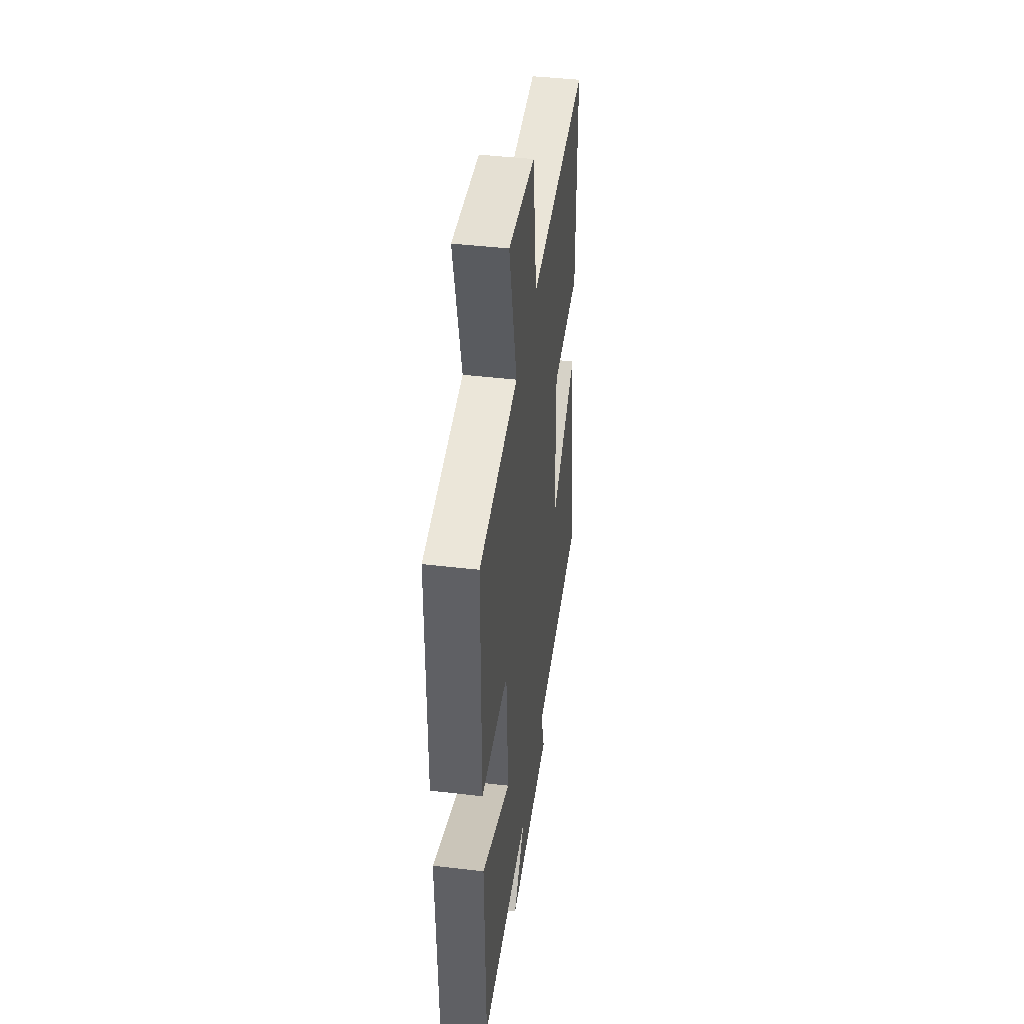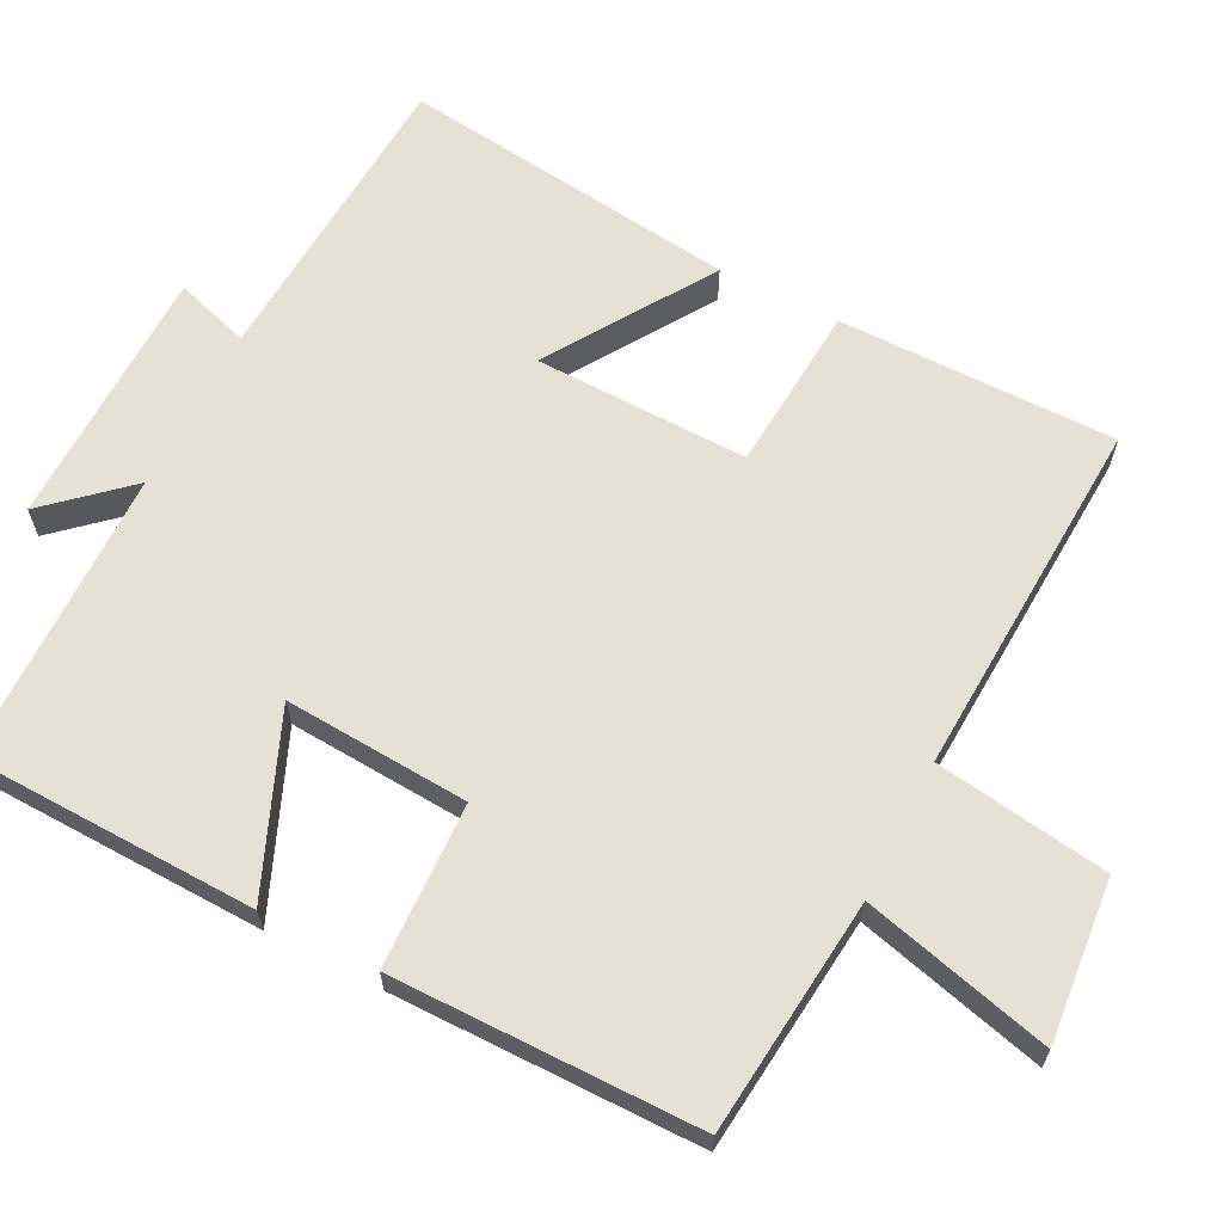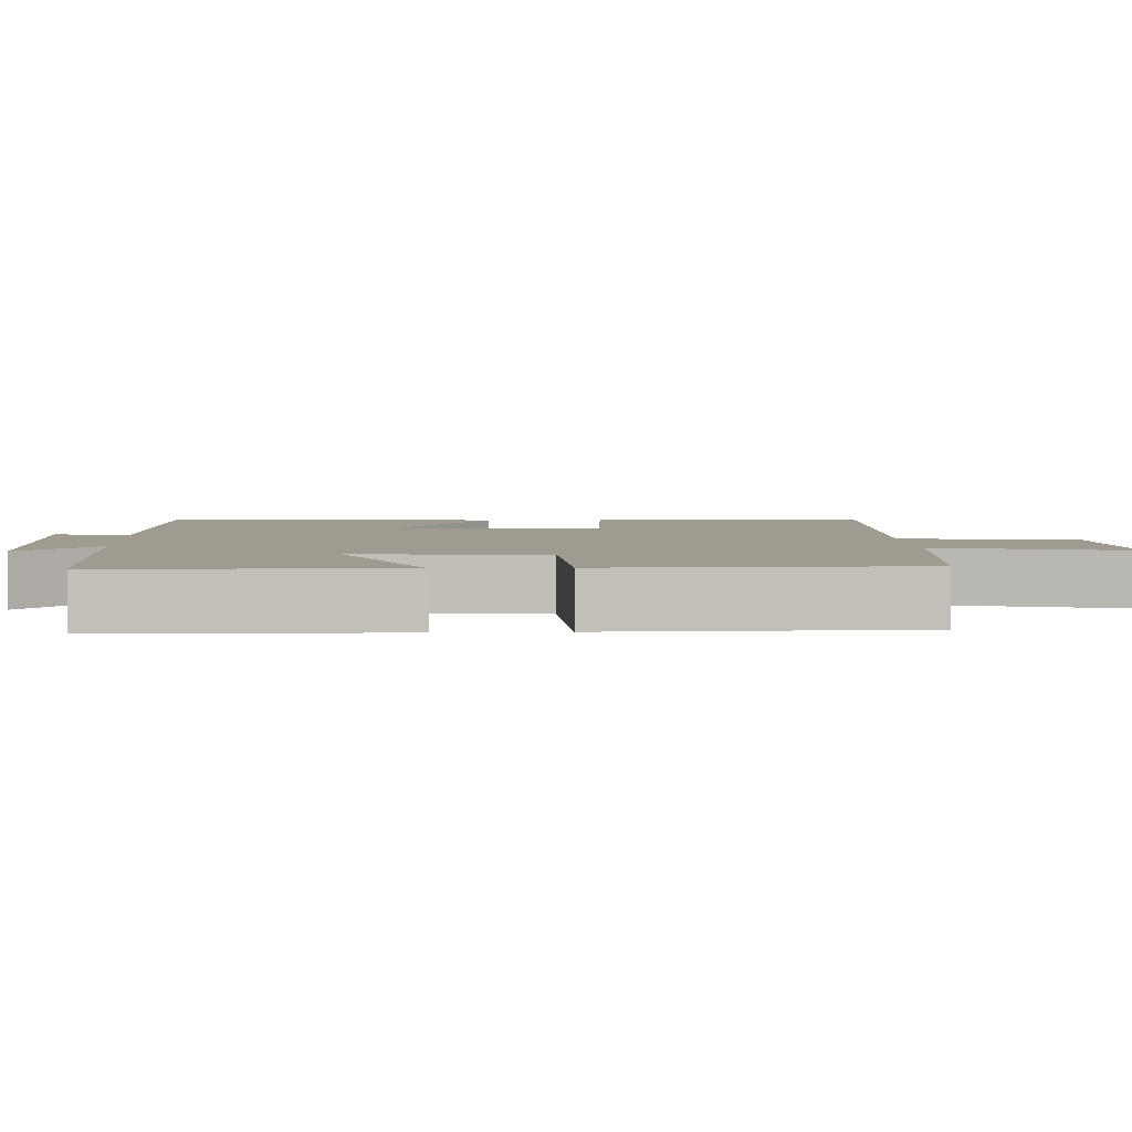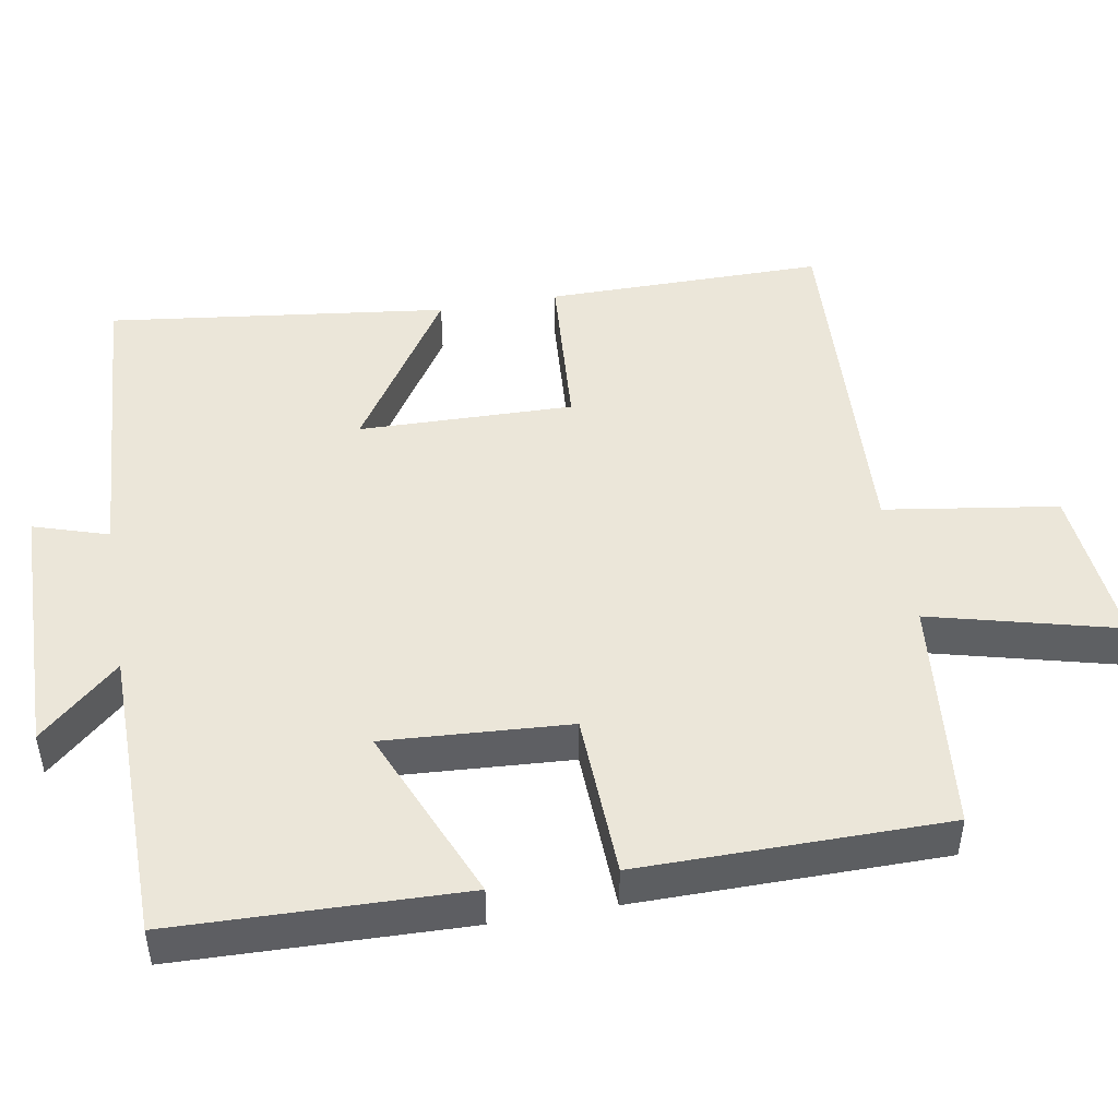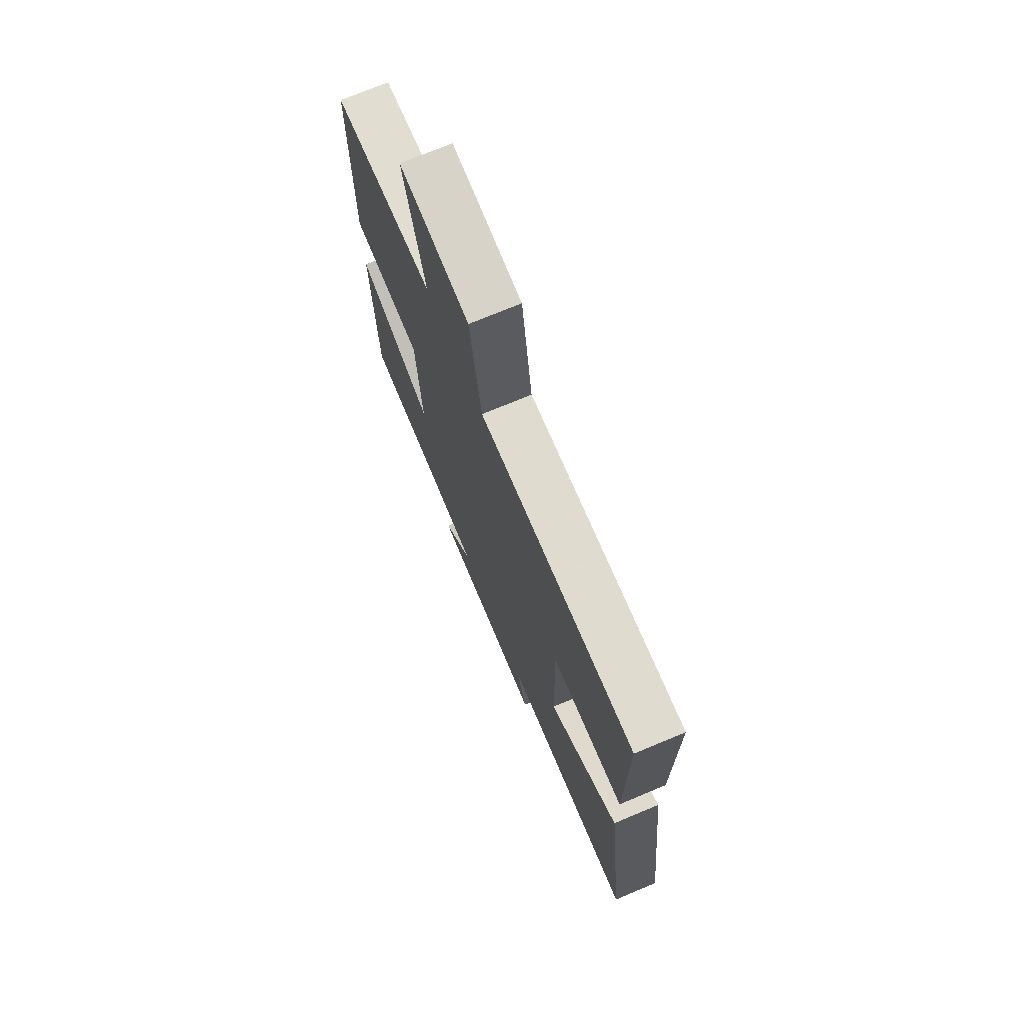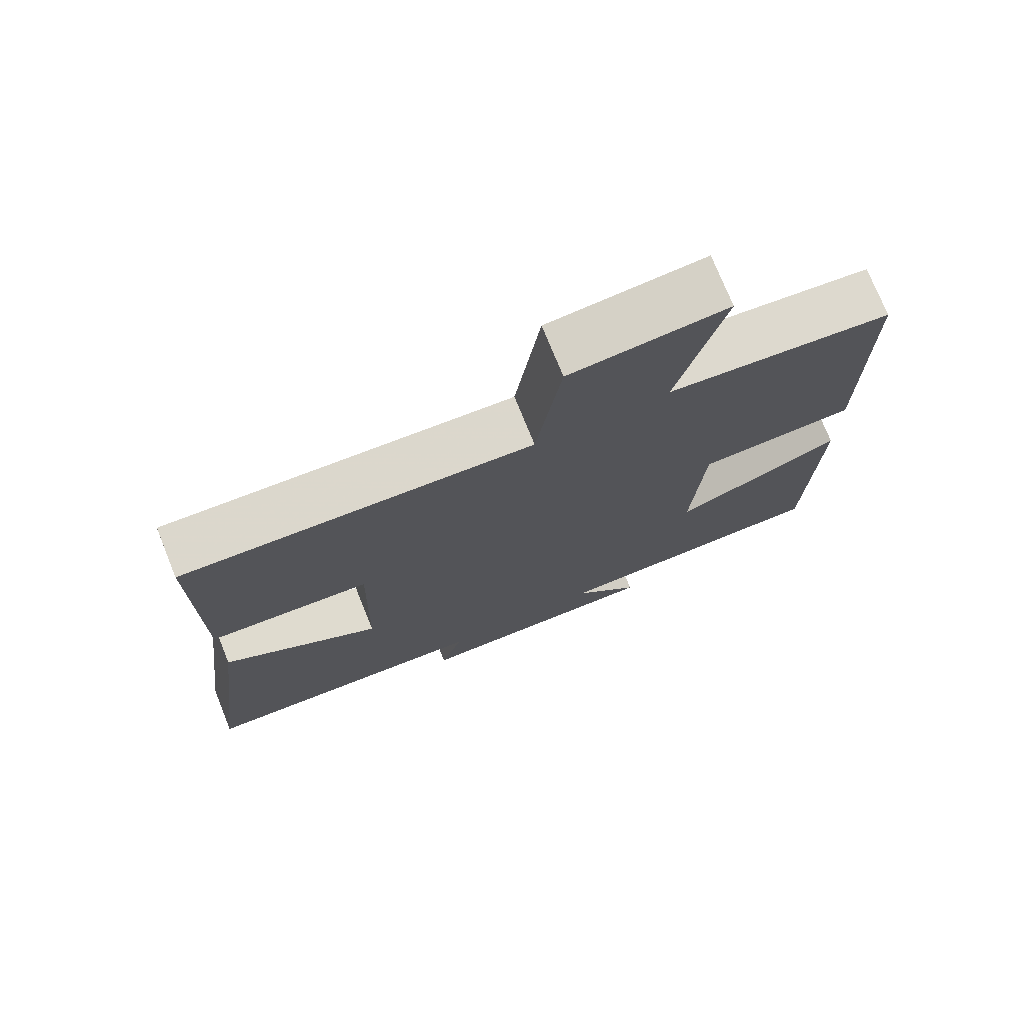
<metadata>
{"format":"obj","ext":"obj","renderer":"f3d","projection":"perspective","resolution":1024,"background":"white","views":[{"elev":42.8,"azim":-82.0,"up":"+Z"},{"elev":64.2,"azim":-63.0,"up":"+Y"},{"elev":4.0,"azim":-93.2,"up":"+Y"},{"elev":47.2,"azim":-99.9,"up":"+Y"},{"elev":73.0,"azim":67.3,"up":"+Z"},{"elev":74.7,"azim":158.0,"up":"+Z"}]}
</metadata>
<code>
v -0.489 0.07 -0.495
v -0.5 0.07 -0.105
v -0.261 0.07 -0.205
v -0.277 0.07 0.045
v -0.5 0.07 0.053
v -0.498 0.07 0.467
v -0.179 0.07 0.5
v -0.244 0.07 0.754
v -0.024 0.07 0.734
v 0.011 0.07 0.5
v 0.501 0.07 0.526
v 0.5 0.07 0.15
v 0.273 0.07 0.133
v 0.279 0.07 -0.157
v 0.5 0.07 -0.014
v 0.557 0.07 -0.473
v 0.14 0.07 -0.5
v 0.172 0.07 -0.601
v -0.184 0.07 -0.607
v -0.088 0.07 -0.5
v -0.489 0 -0.495
v -0.5 0 -0.105
v -0.261 0 -0.205
v -0.277 0 0.045
v -0.5 0 0.053
v -0.498 0 0.467
v -0.179 0 0.5
v -0.244 0 0.754
v -0.024 0 0.734
v 0.011 0 0.5
v 0.501 0 0.526
v 0.5 0 0.15
v 0.273 0 0.133
v 0.279 0 -0.157
v 0.5 0 -0.014
v 0.557 0 -0.473
v 0.14 0 -0.5
v 0.172 0 -0.601
v -0.184 0 -0.607
v -0.088 0 -0.5
f 17 18 19 20
f 16 17 20
f 15 16 20
f 14 15 20
f 13 14 20 1
f 10 11 12 13
f 7 8 9 10
f 7 10 13
f 6 7 13
f 5 6 13
f 4 5 13
f 3 4 13
f 1 2 3
f 1 3 13
f 40 39 38 37
f 40 37 36
f 40 36 35
f 40 35 34
f 21 40 34 33
f 33 32 31 30
f 30 29 28 27
f 33 30 27
f 33 27 26
f 33 26 25
f 33 25 24
f 33 24 23
f 23 22 21
f 33 23 21
f 1 21 22 2
f 2 22 23 3
f 3 23 24 4
f 4 24 25 5
f 5 25 26 6
f 6 26 27 7
f 7 27 28 8
f 8 28 29 9
f 9 29 30 10
f 10 30 31 11
f 11 31 32 12
f 12 32 33 13
f 13 33 34 14
f 14 34 35 15
f 15 35 36 16
f 16 36 37 17
f 17 37 38 18
f 18 38 39 19
f 19 39 40 20
f 20 40 21 1

</code>
